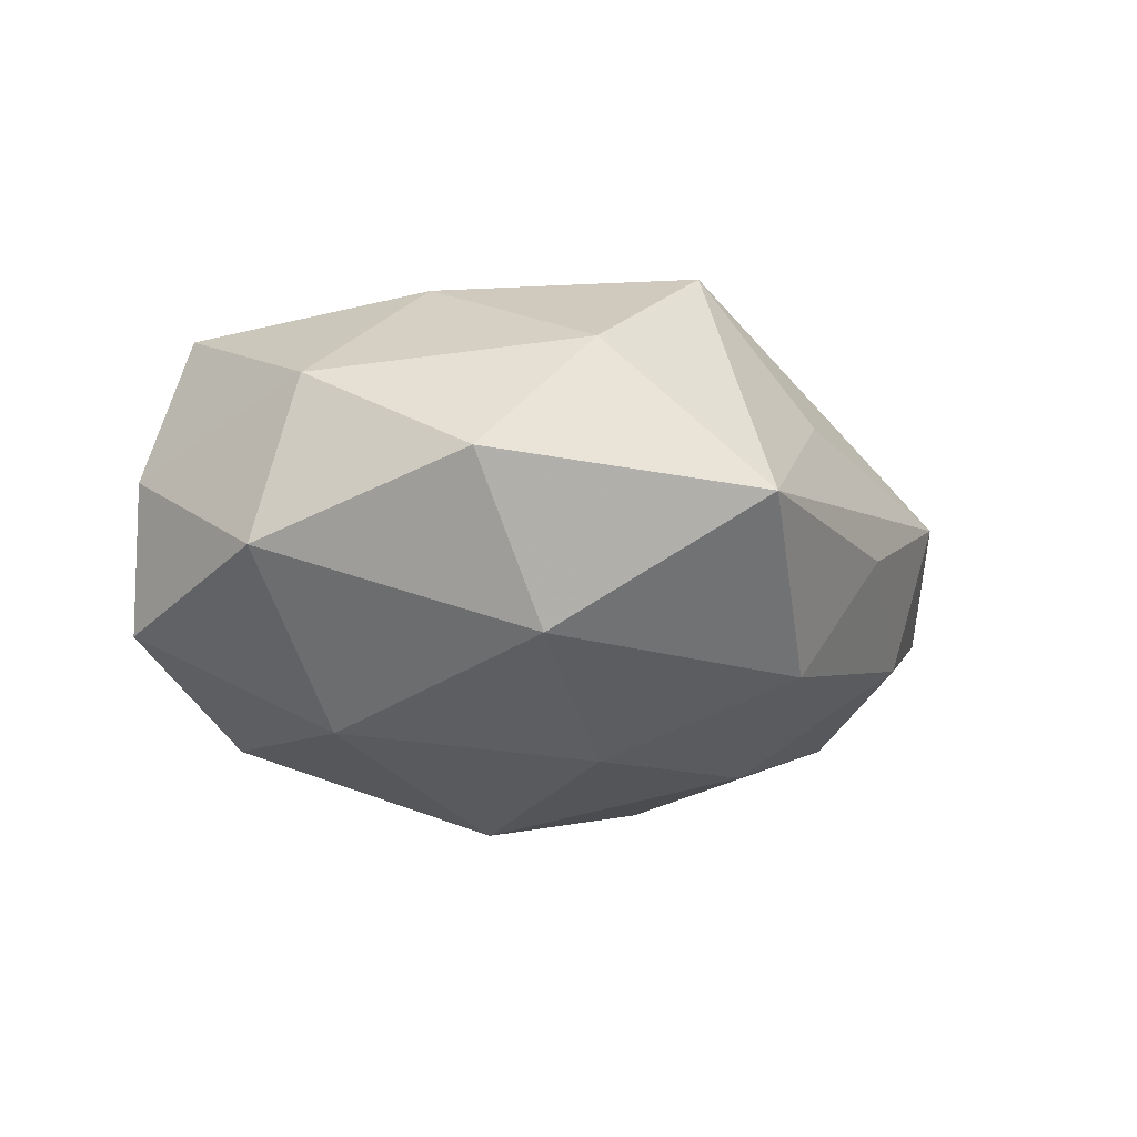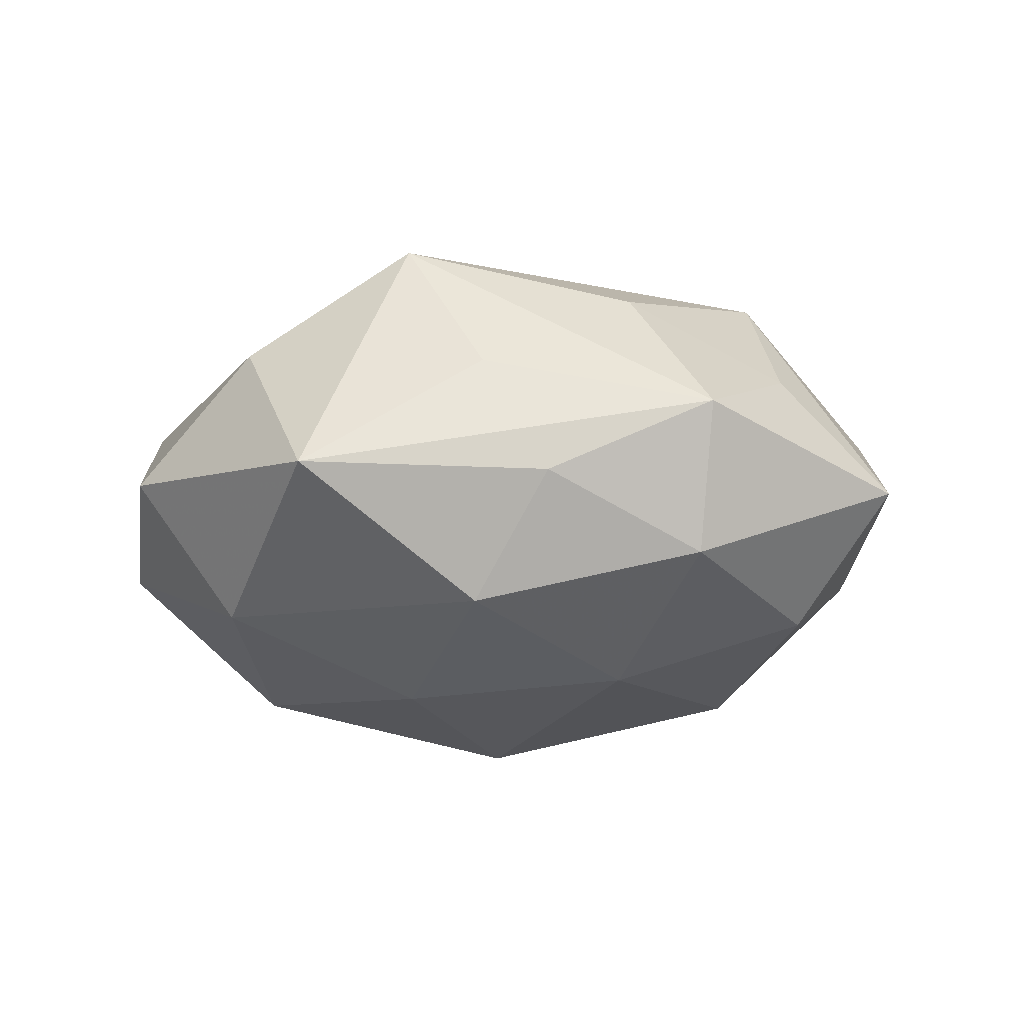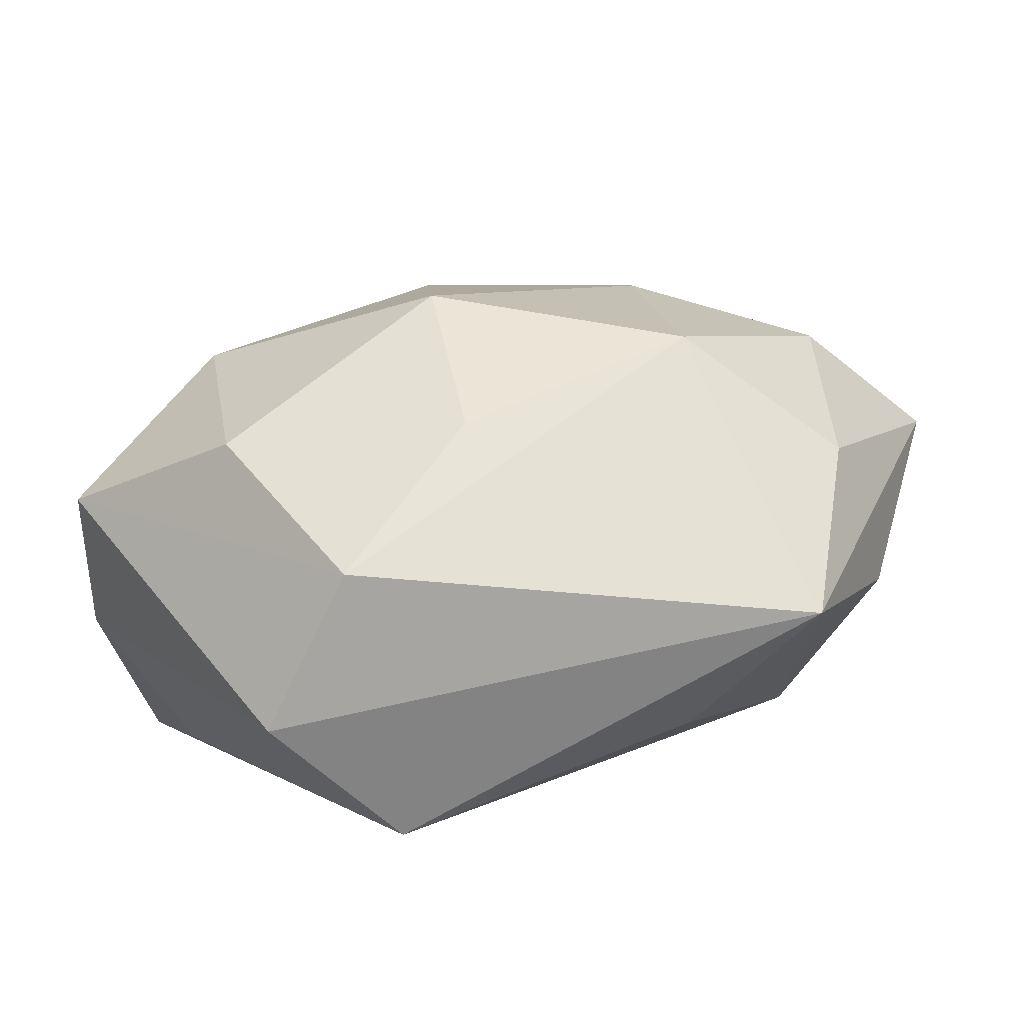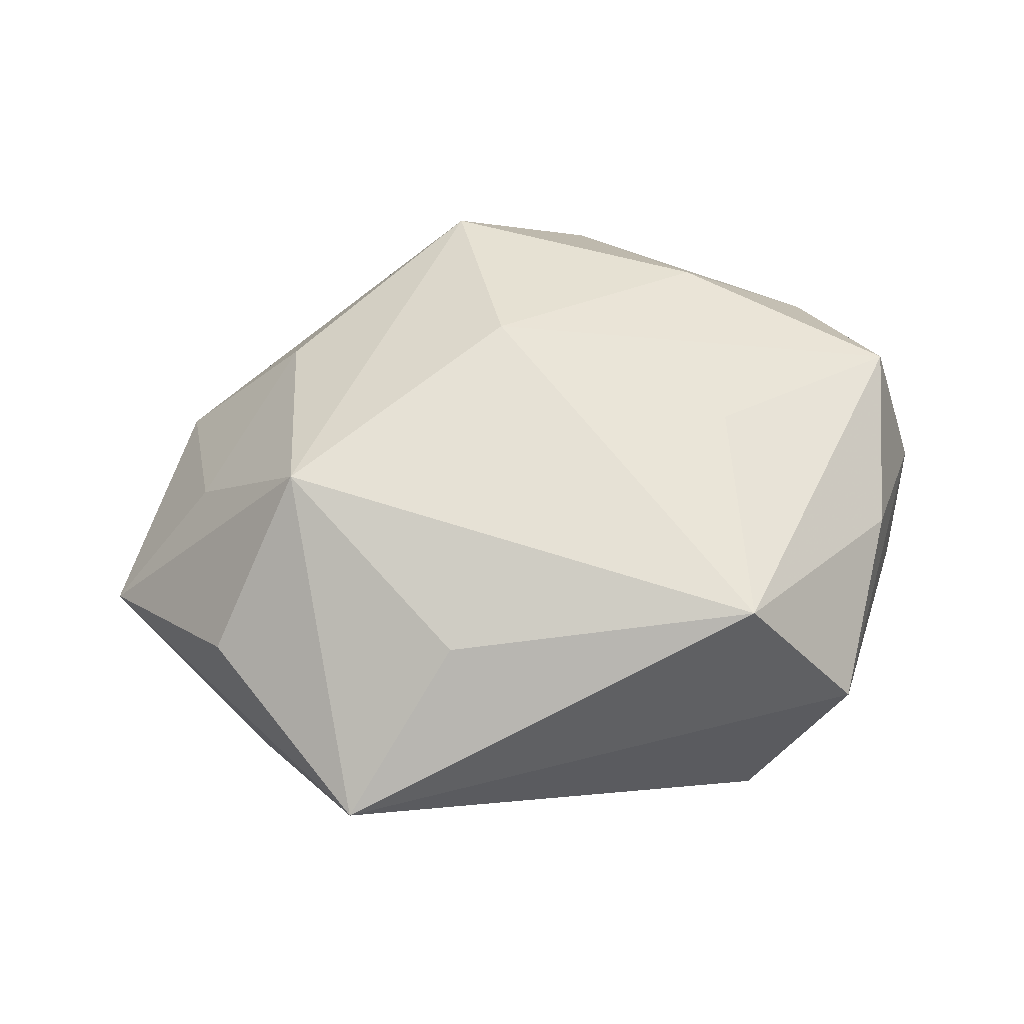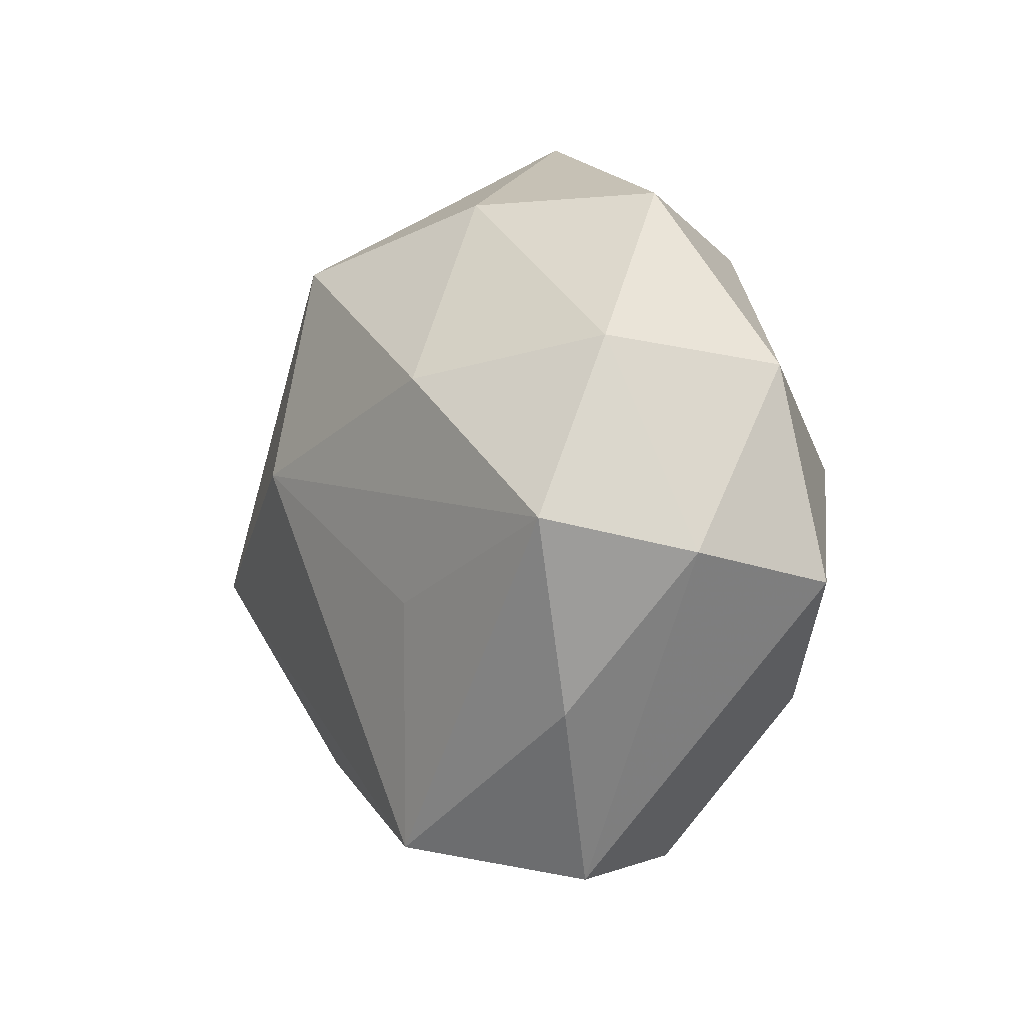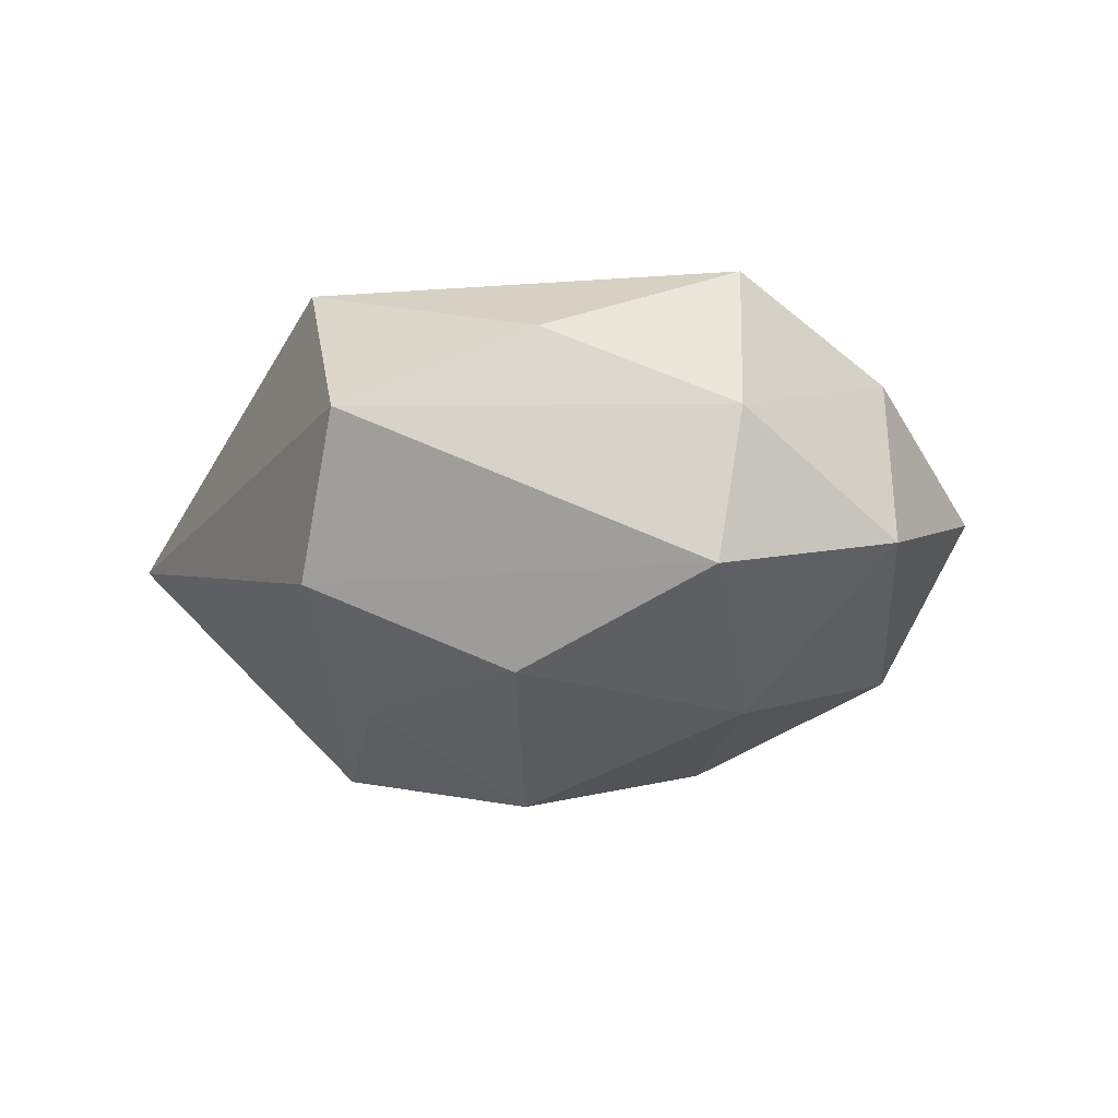
<metadata>
{"format":"obj","ext":"obj","renderer":"f3d","projection":"perspective","resolution":1024,"background":"white","views":[{"elev":-14.8,"azim":141.7,"up":"+Z"},{"elev":-12.2,"azim":-157.2,"up":"+Z"},{"elev":-67.7,"azim":-172.8,"up":"+Y"},{"elev":48.4,"azim":-19.6,"up":"+Z"},{"elev":-7.5,"azim":64.3,"up":"+Y"},{"elev":-14.6,"azim":57.8,"up":"+Z"}]}
</metadata>
<code>
v 0.01838 0.0186 -0.0002634
v -0.007178 0.01885 0.005732
v -0.02324 -0.008224 -0.00594
v -0.01172 0.006448 -0.01366
v -0.02294 0.002266 -0.01003
v 0.0129 -0.02296 0.001857
v -0.01434 0.01082 0.01108
v -0.0229 0.004711 0.006091
v 0.01425 -0.01171 -0.01229
v 0.007092 -0.02164 -0.007013
v -0.02998 0.00467 -0.002151
v 0.009926 0.01891 0.007858
v -0.02132 0.01487 0.002568
v 0.01037 -0.00642 0.0128
v 0.001114 -0.002985 -0.01746
v 0.01935 -0.01339 0.006472
v -0.02035 -0.01971 -0.00019
v 0.02544 0.007056 -0.004591
v 0.01201 0.01671 -0.009471
v -0.02529 -0.006907 0.003941
v 0.02308 0.008361 0.0057
v 0.01313 0.006827 0.01349
v -0.01185 0.01928 -0.001992
v 0.01649 0.002534 -0.01353
v -0.000462 0.01595 0.01472
v -0.002106 0.002779 0.01679
v -0.01431 -0.00708 -0.01411
v -0.01964 0.01274 -0.006685
v -0.0184 -0.002841 0.01377
v -0.000541 -0.01309 -0.01235
v 0.002111 0.009358 -0.01456
v -0.006326 0.01801 -0.009784
v 0.0239 -0.002642 0.01044
v 0.02626 -0.004402 0.001519
v 0.006233 -0.02104 0.01084
v 0.02547 -0.005648 -0.007558
v -0.01199 -0.0155 0.008255
v 0.002401 0.02564 -0.001567
f 38 19 32
f 32 19 31
f 24 18 36
f 19 18 24
f 24 31 19
f 15 31 24
f 17 11 3
f 5 3 11
f 34 18 21
f 36 18 34
f 6 35 17
f 17 10 6
f 6 16 35
f 6 10 36
f 36 34 6
f 6 34 16
f 36 10 9
f 9 24 36
f 15 24 9
f 9 30 15
f 10 30 9
f 17 35 37
f 29 26 25
f 17 37 29
f 35 26 29
f 29 37 35
f 35 16 33
f 33 34 21
f 16 34 33
f 28 5 11
f 13 28 11
f 12 38 25
f 1 18 19
f 19 38 1
f 21 18 1
f 1 12 21
f 38 12 1
f 32 31 4
f 4 28 32
f 5 28 4
f 4 31 15
f 3 5 27
f 15 30 27
f 27 4 15
f 5 4 27
f 17 3 27
f 27 10 17
f 27 30 10
f 20 11 17
f 17 29 20
f 20 29 11
f 14 26 35
f 35 33 14
f 14 33 26
f 25 26 22
f 26 33 22
f 22 12 25
f 22 33 21
f 21 12 22
f 25 38 2
f 2 13 25
f 38 13 2
f 7 29 25
f 25 13 7
f 11 29 8
f 8 13 11
f 29 7 8
f 8 7 13
f 23 13 38
f 28 13 23
f 23 38 32
f 32 28 23

</code>
